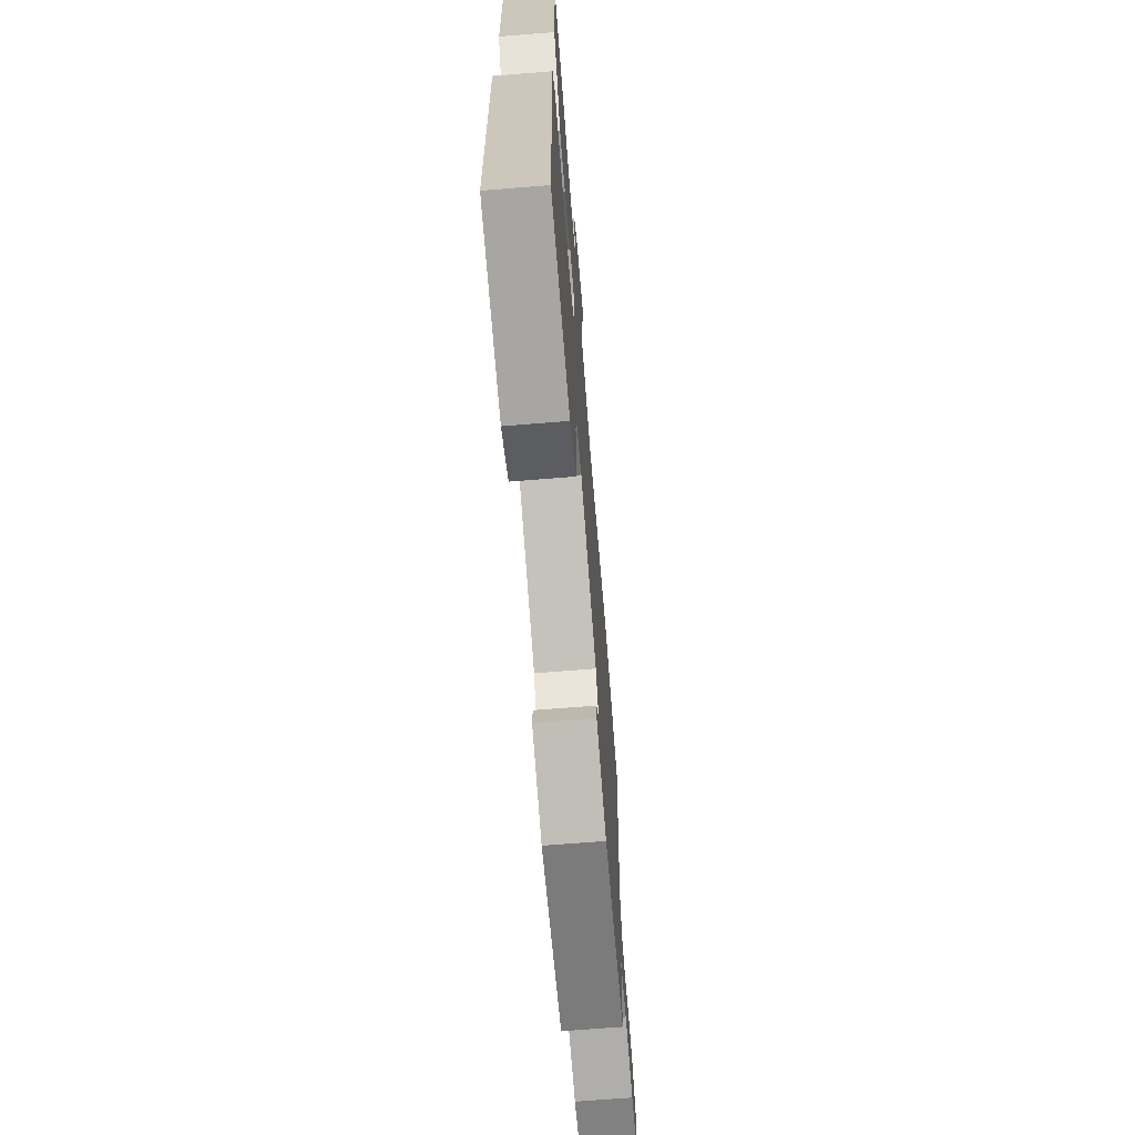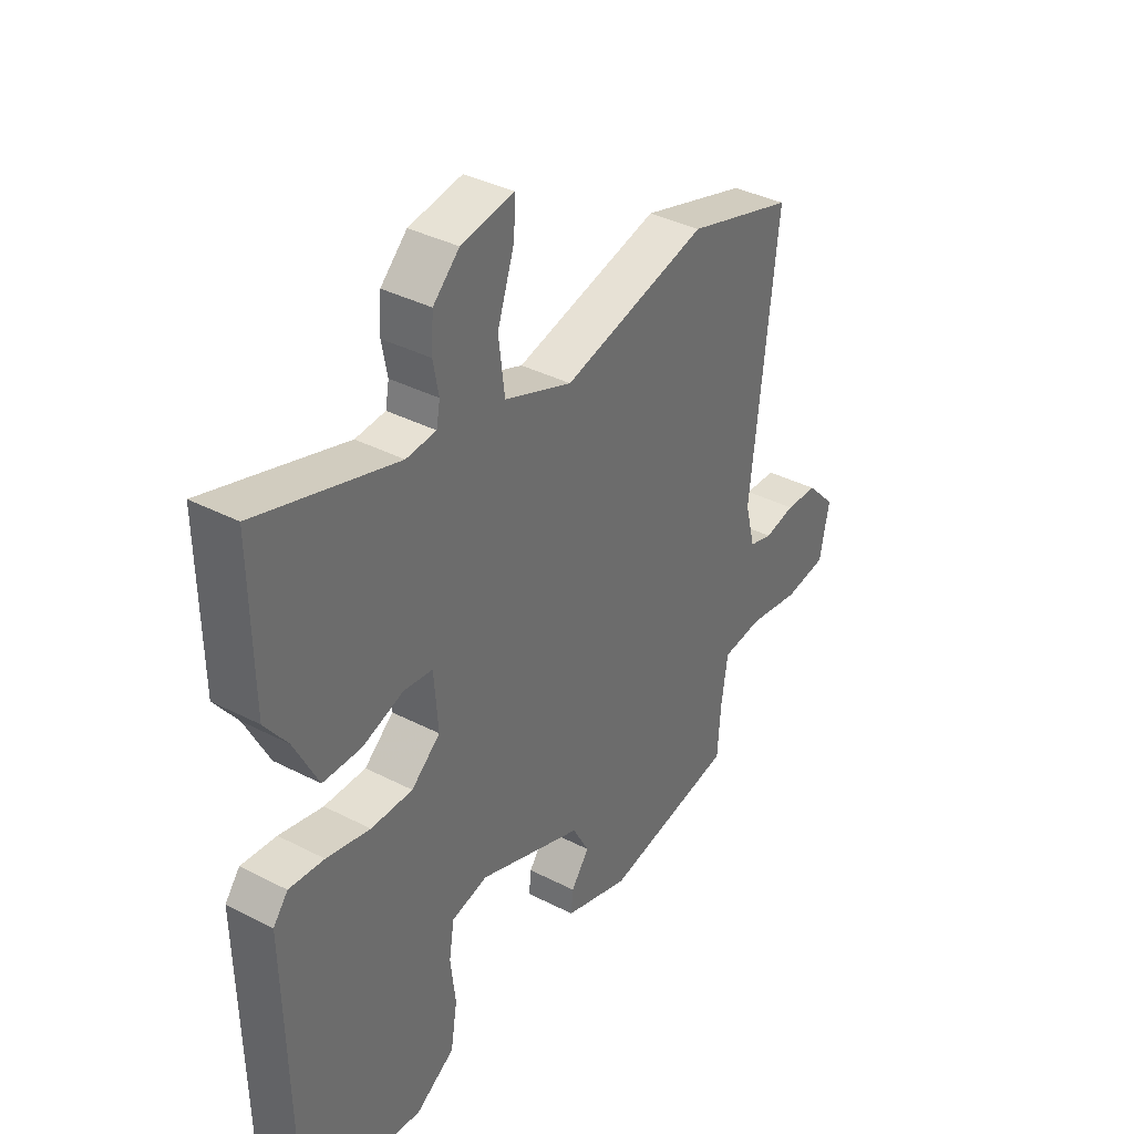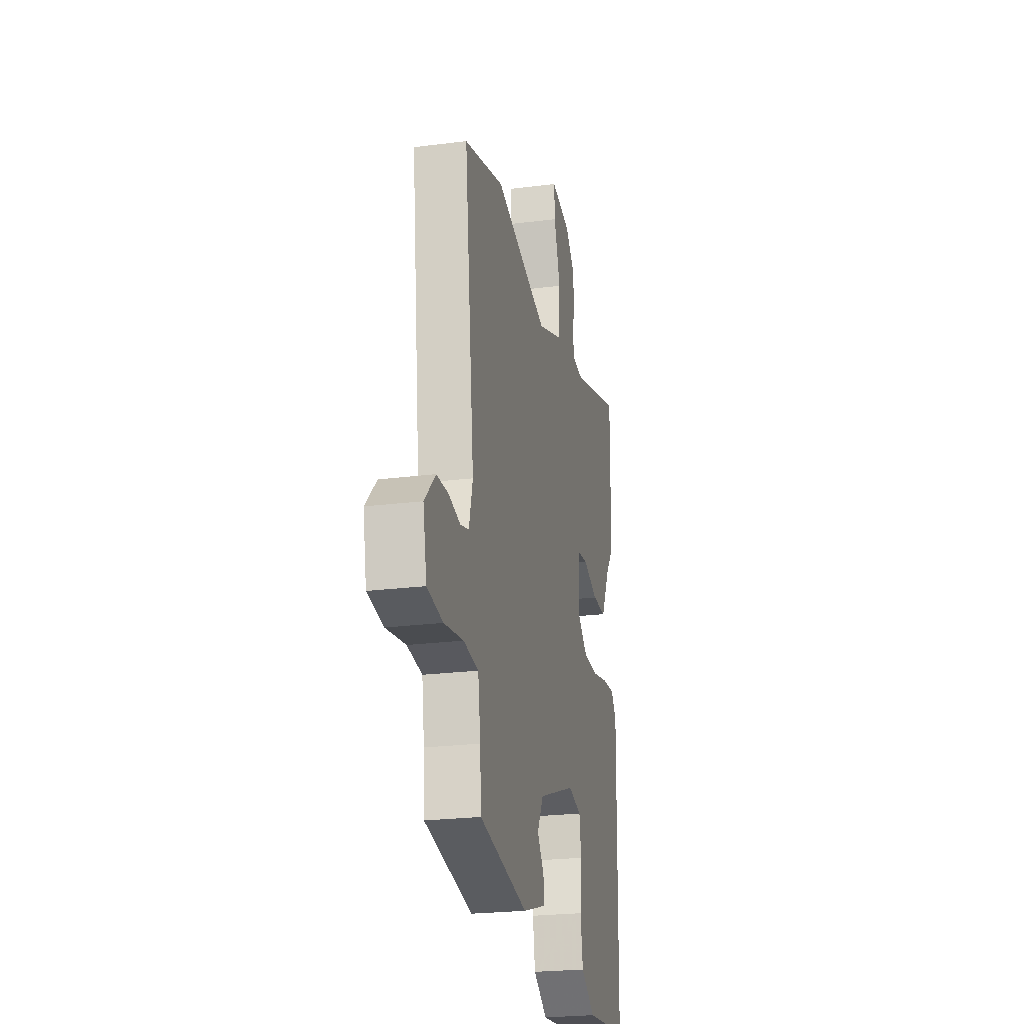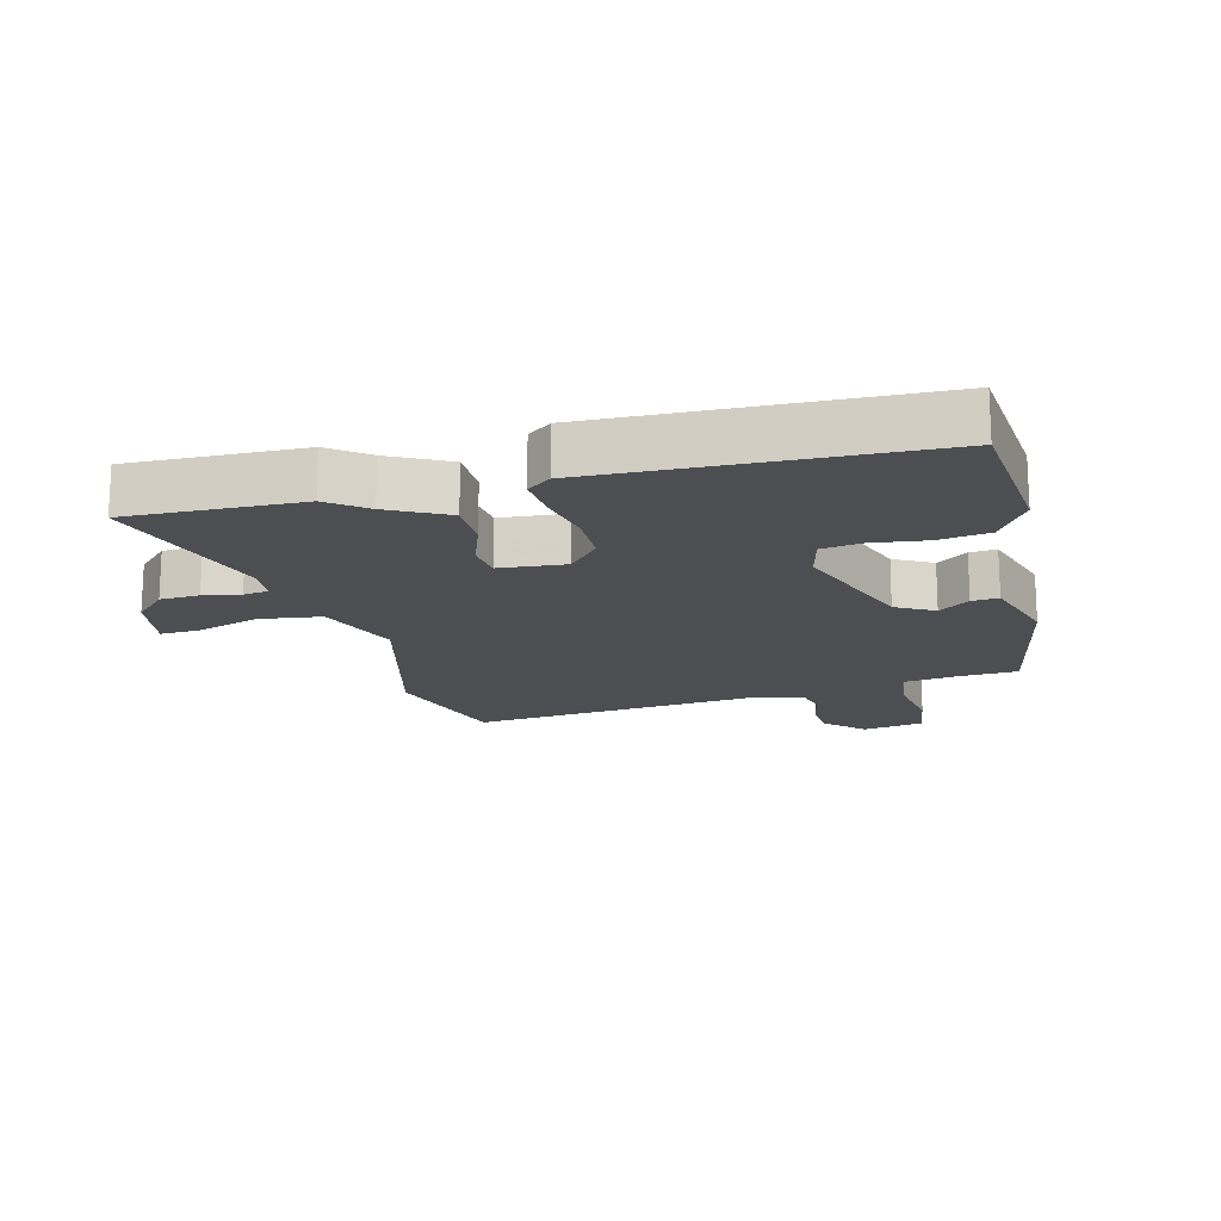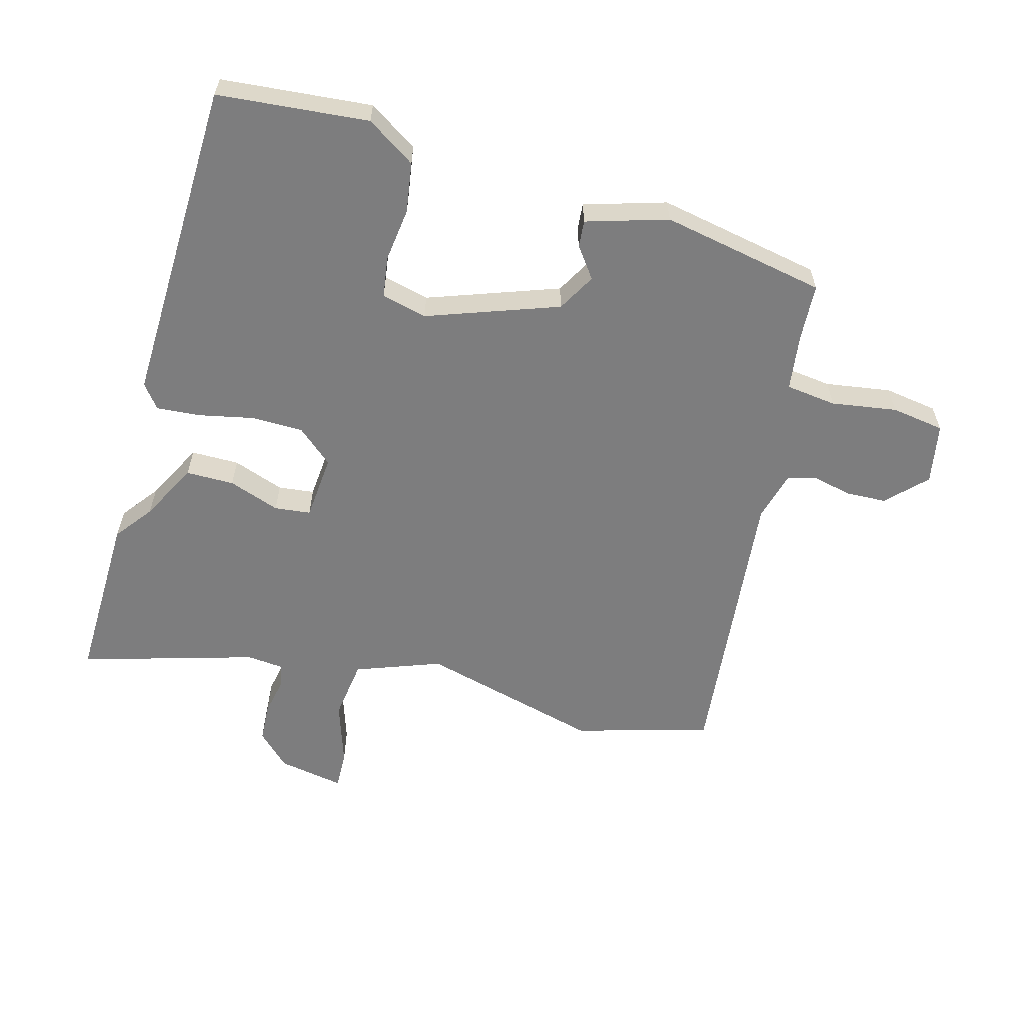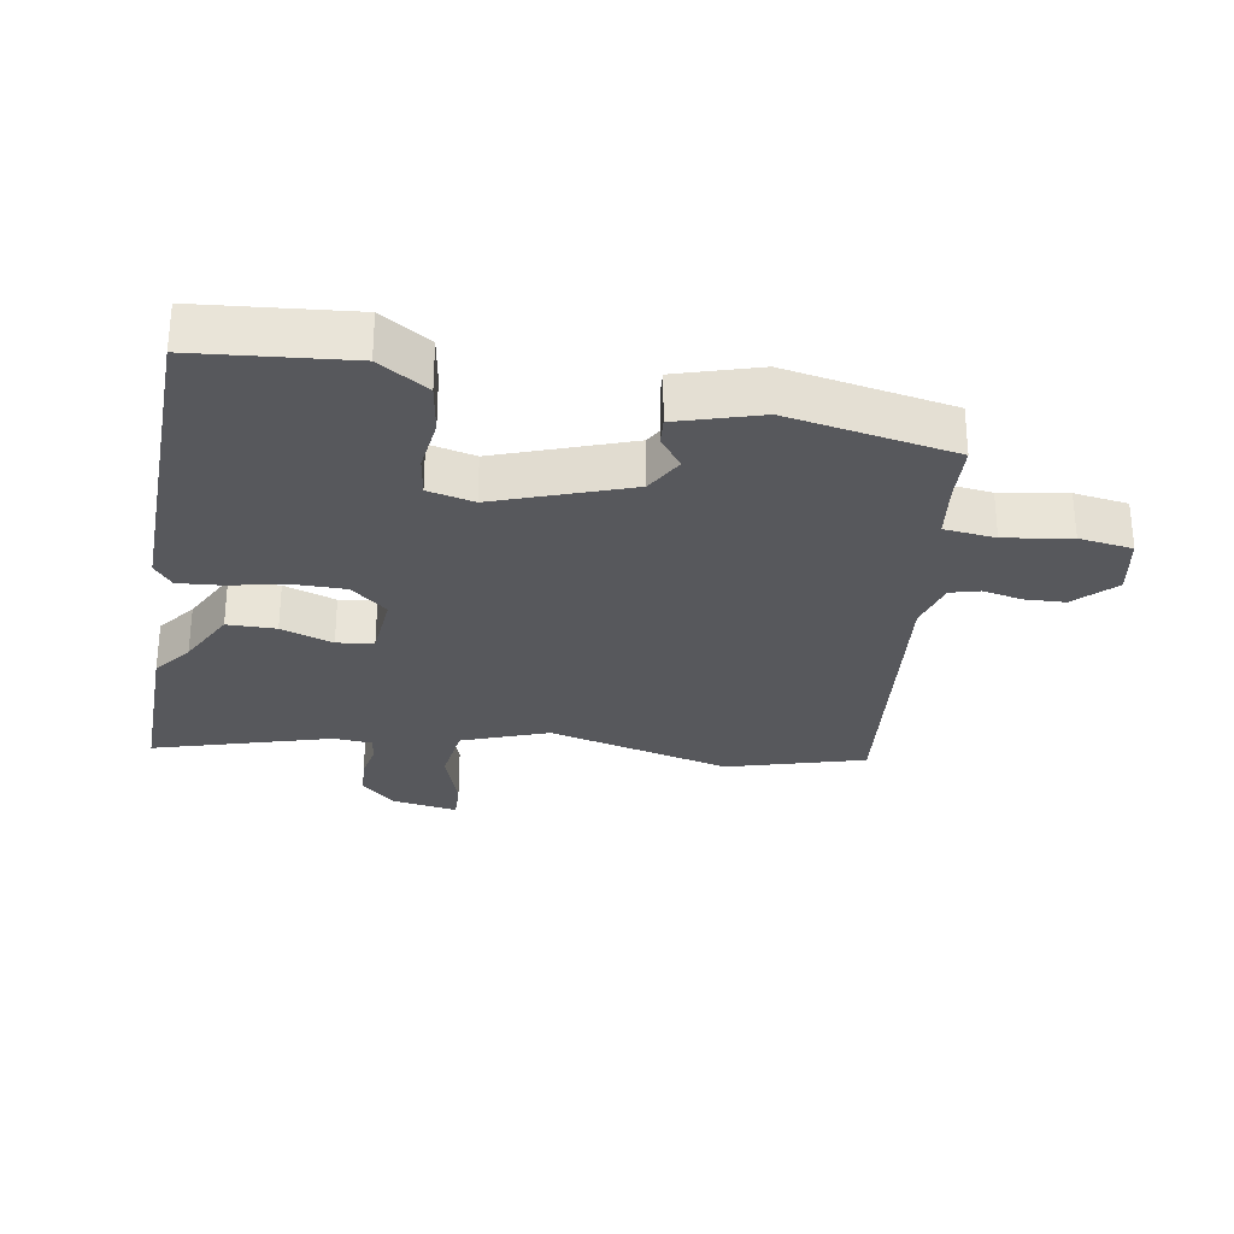
<metadata>
{"format":"obj","ext":"obj","renderer":"f3d","projection":"perspective","resolution":1024,"background":"white","views":[{"elev":-68.6,"azim":94.6,"up":"+Z"},{"elev":37.1,"azim":123.7,"up":"+Z"},{"elev":-24.0,"azim":-78.1,"up":"+Z"},{"elev":-16.8,"azim":103.9,"up":"+Y"},{"elev":-59.2,"azim":164.1,"up":"+Y"},{"elev":-28.7,"azim":169.9,"up":"+Y"}]}
</metadata>
<code>
v 0.496 0.07 -0.459
v 0.259 0.07 -0.483
v 0.182 0.07 -0.434
v 0.169 0.07 -0.355
v 0.179 0.07 -0.27
v 0.169 0.07 -0.206
v 0.097 0.07 -0.189
v -0.109 0.07 -0.265
v -0.142 0.07 -0.325
v -0.106 0.07 -0.373
v -0.102 0.07 -0.415
v -0.23 0.07 -0.455
v -0.49 0.07 -0.408
v -0.496 0.07 -0.318
v -0.509 0.07 -0.229
v -0.589 0.07 -0.22
v -0.692 0.07 -0.237
v -0.776 0.07 -0.225
v -0.795 0.07 -0.129
v -0.737 0.07 -0.069
v -0.673 0.07 -0.066
v -0.612 0.07 -0.079
v -0.566 0.07 -0.066
v -0.546 0.07 0.012
v -0.598 0.07 0.471
v -0.385 0.07 0.534
v -0.098 0.07 0.462
v 0.036 0.07 0.513
v 0.048 0.07 0.61
v 0.014 0.07 0.71
v 0.011 0.07 0.772
v 0.116 0.07 0.754
v 0.168 0.07 0.704
v 0.172 0.07 0.642
v 0.161 0.07 0.584
v 0.168 0.07 0.545
v 0.227 0.07 0.54
v 0.502 0.07 0.623
v 0.498 0.07 0.352
v 0.453 0.07 0.292
v 0.406 0.07 0.2
v 0.33 0.07 0.199
v 0.249 0.07 0.227
v 0.192 0.07 0.22
v 0.184 0.07 0.116
v 0.241 0.07 0.068
v 0.323 0.07 0.068
v 0.409 0.07 0.087
v 0.478 0.07 0.093
v 0.507 0.07 0.056
v 0.496 0 -0.459
v 0.259 0 -0.483
v 0.182 0 -0.434
v 0.169 0 -0.355
v 0.179 0 -0.27
v 0.169 0 -0.206
v 0.097 0 -0.189
v -0.109 0 -0.265
v -0.142 0 -0.325
v -0.106 0 -0.373
v -0.102 0 -0.415
v -0.23 0 -0.455
v -0.49 0 -0.408
v -0.496 0 -0.318
v -0.509 0 -0.229
v -0.589 0 -0.22
v -0.692 0 -0.237
v -0.776 0 -0.225
v -0.795 0 -0.129
v -0.737 0 -0.069
v -0.673 0 -0.066
v -0.612 0 -0.079
v -0.566 0 -0.066
v -0.546 0 0.012
v -0.598 0 0.471
v -0.385 0 0.534
v -0.098 0 0.462
v 0.036 0 0.513
v 0.048 0 0.61
v 0.014 0 0.71
v 0.011 0 0.772
v 0.116 0 0.754
v 0.168 0 0.704
v 0.172 0 0.642
v 0.161 0 0.584
v 0.168 0 0.545
v 0.227 0 0.54
v 0.502 0 0.623
v 0.498 0 0.352
v 0.453 0 0.292
v 0.406 0 0.2
v 0.33 0 0.199
v 0.249 0 0.227
v 0.192 0 0.22
v 0.184 0 0.116
v 0.241 0 0.068
v 0.323 0 0.068
v 0.409 0 0.087
v 0.478 0 0.093
v 0.507 0 0.056
f 3 4 5
f 2 3 5
f 1 2 5
f 50 1 5
f 49 50 5
f 48 49 5
f 47 48 5
f 46 47 5 6
f 45 46 6 7
f 44 45 7 8
f 40 41 42 43
f 40 43 44
f 39 40 44
f 38 39 44
f 37 38 44
f 36 37 44 8
f 33 34 35
f 32 33 35
f 31 32 35
f 30 31 35
f 29 30 35
f 28 29 35 36
f 36 8 9
f 28 36 9
f 27 28 9
f 26 27 9
f 25 26 9
f 24 25 9
f 20 21 22
f 19 20 22
f 18 19 22
f 17 18 22
f 16 17 22
f 15 16 22 23
f 12 13 14
f 11 12 14
f 10 11 14
f 9 10 14
f 9 14 15
f 9 15 23 24
f 55 54 53
f 55 53 52
f 55 52 51
f 55 51 100
f 55 100 99
f 55 99 98
f 55 98 97
f 56 55 97 96
f 57 56 96 95
f 58 57 95 94
f 93 92 91 90
f 94 93 90
f 94 90 89
f 94 89 88
f 94 88 87
f 58 94 87 86
f 85 84 83
f 85 83 82
f 85 82 81
f 85 81 80
f 85 80 79
f 86 85 79 78
f 59 58 86
f 59 86 78
f 59 78 77
f 59 77 76
f 59 76 75
f 59 75 74
f 72 71 70
f 72 70 69
f 72 69 68
f 72 68 67
f 72 67 66
f 73 72 66 65
f 64 63 62
f 64 62 61
f 64 61 60
f 64 60 59
f 65 64 59
f 74 73 65 59
f 1 51 52 2
f 2 52 53 3
f 3 53 54 4
f 4 54 55 5
f 5 55 56 6
f 6 56 57 7
f 7 57 58 8
f 8 58 59 9
f 9 59 60 10
f 10 60 61 11
f 11 61 62 12
f 12 62 63 13
f 13 63 64 14
f 14 64 65 15
f 15 65 66 16
f 16 66 67 17
f 17 67 68 18
f 18 68 69 19
f 19 69 70 20
f 20 70 71 21
f 21 71 72 22
f 22 72 73 23
f 23 73 74 24
f 24 74 75 25
f 25 75 76 26
f 26 76 77 27
f 27 77 78 28
f 28 78 79 29
f 29 79 80 30
f 30 80 81 31
f 31 81 82 32
f 32 82 83 33
f 33 83 84 34
f 34 84 85 35
f 35 85 86 36
f 36 86 87 37
f 37 87 88 38
f 38 88 89 39
f 39 89 90 40
f 40 90 91 41
f 41 91 92 42
f 42 92 93 43
f 43 93 94 44
f 44 94 95 45
f 45 95 96 46
f 46 96 97 47
f 47 97 98 48
f 48 98 99 49
f 49 99 100 50
f 50 100 51 1

</code>
